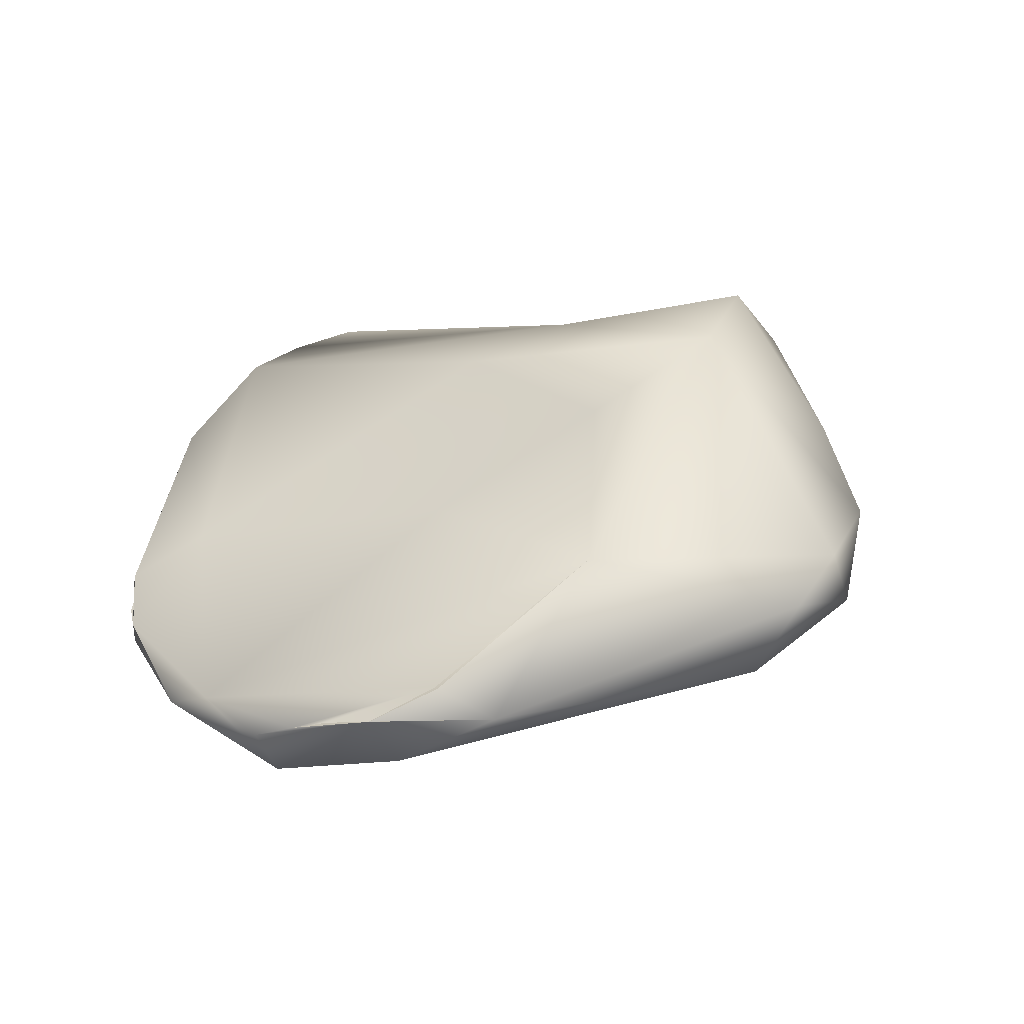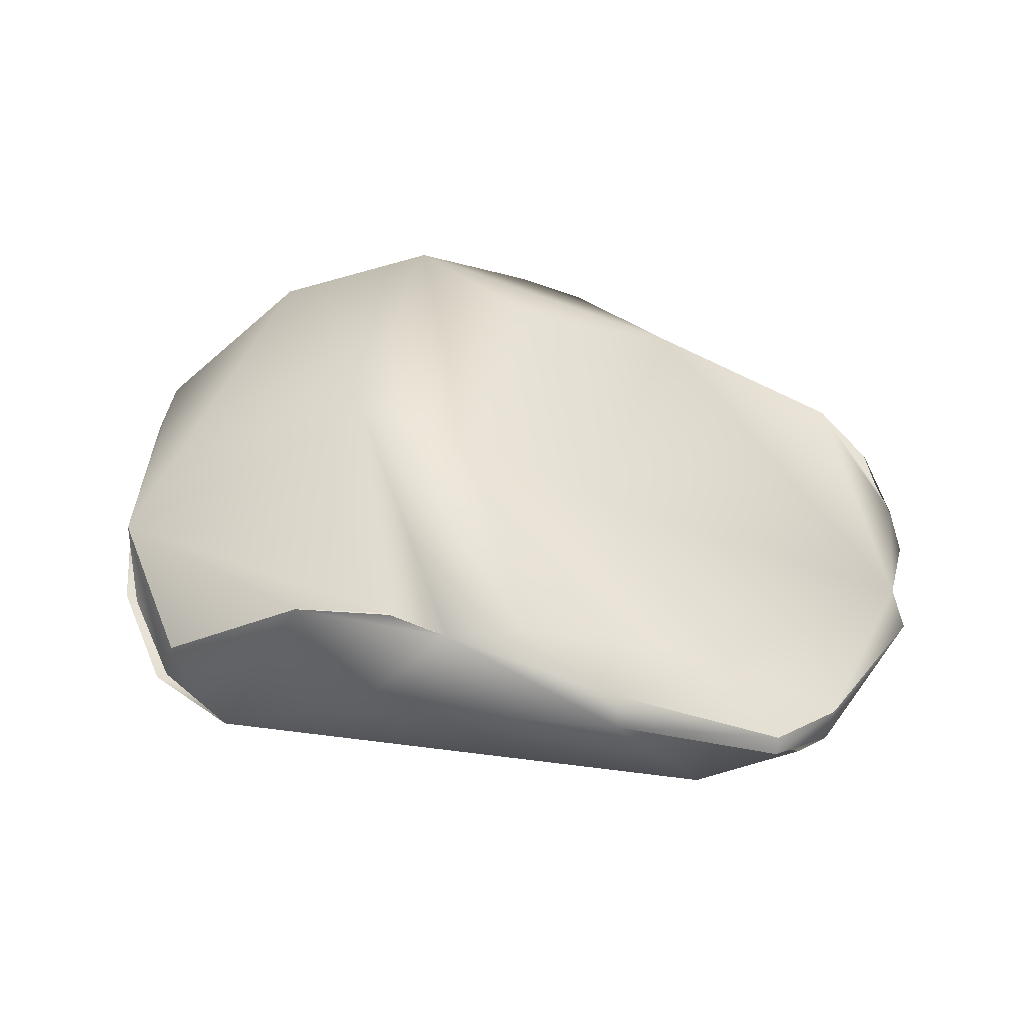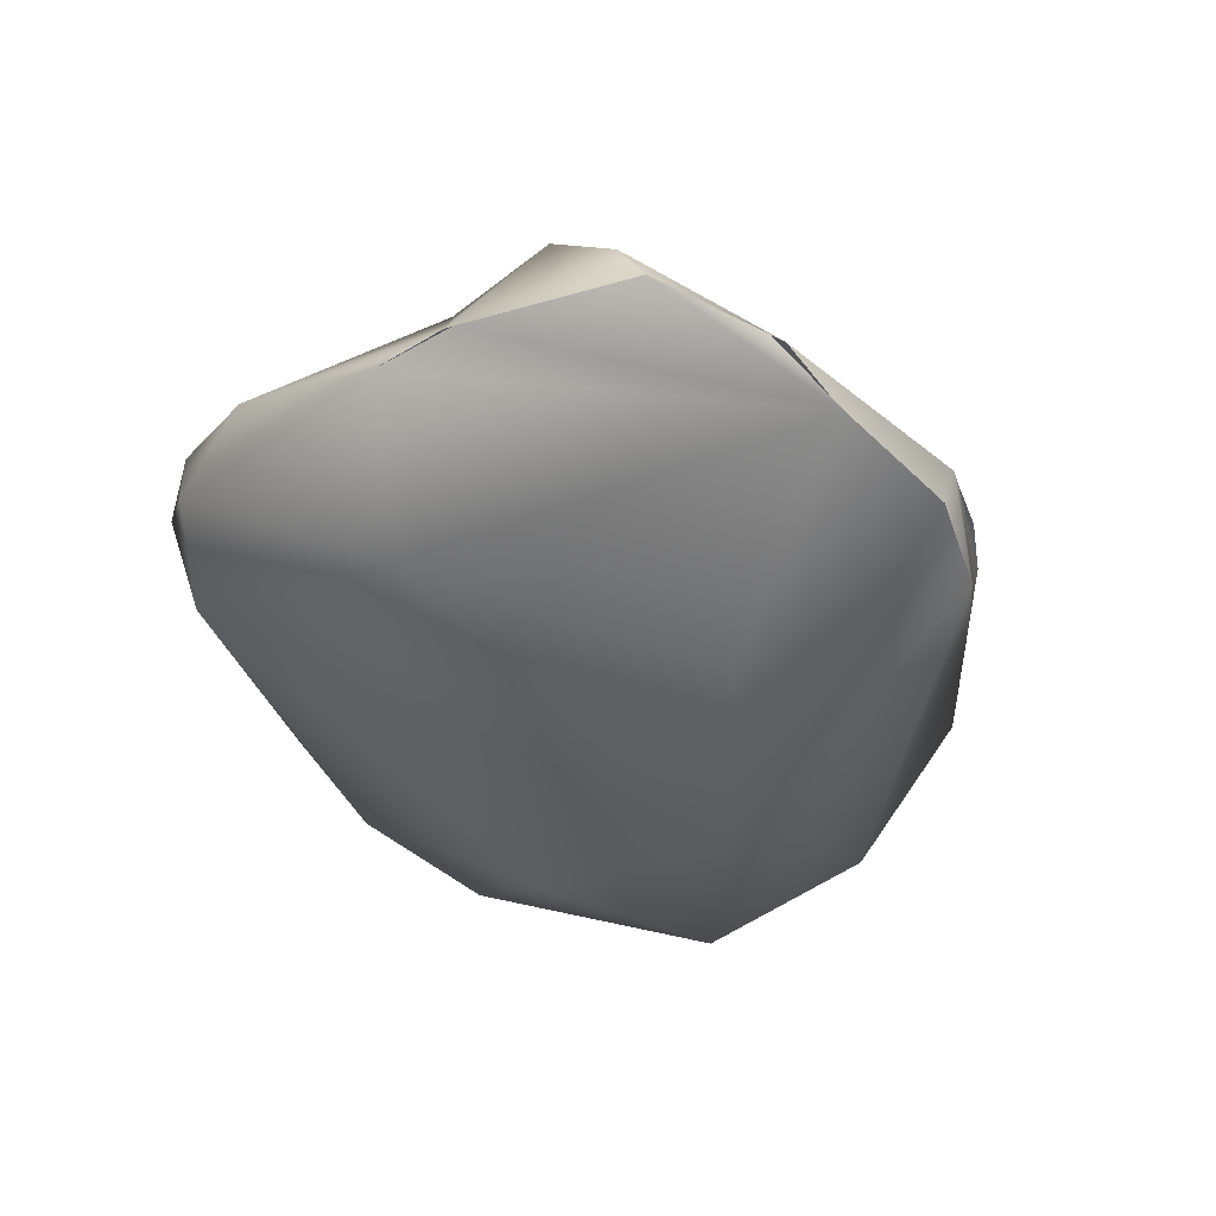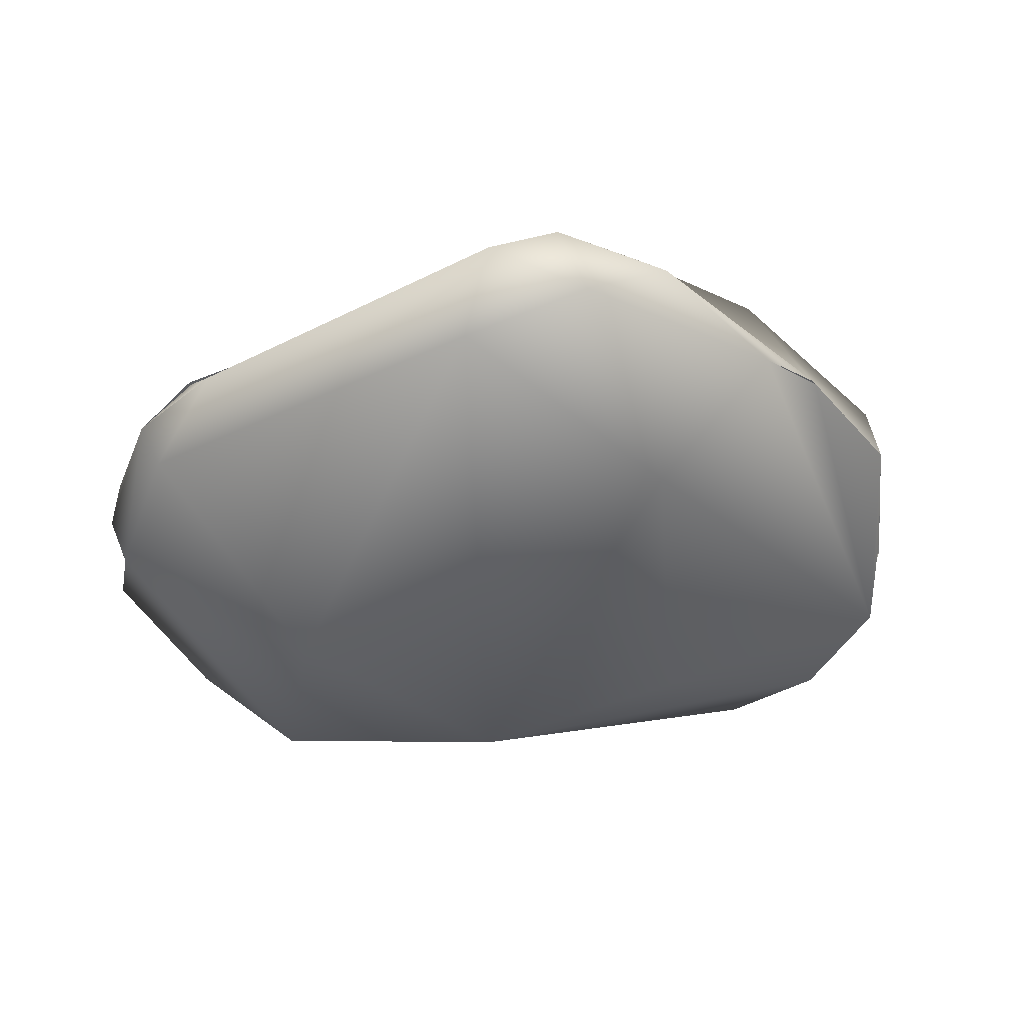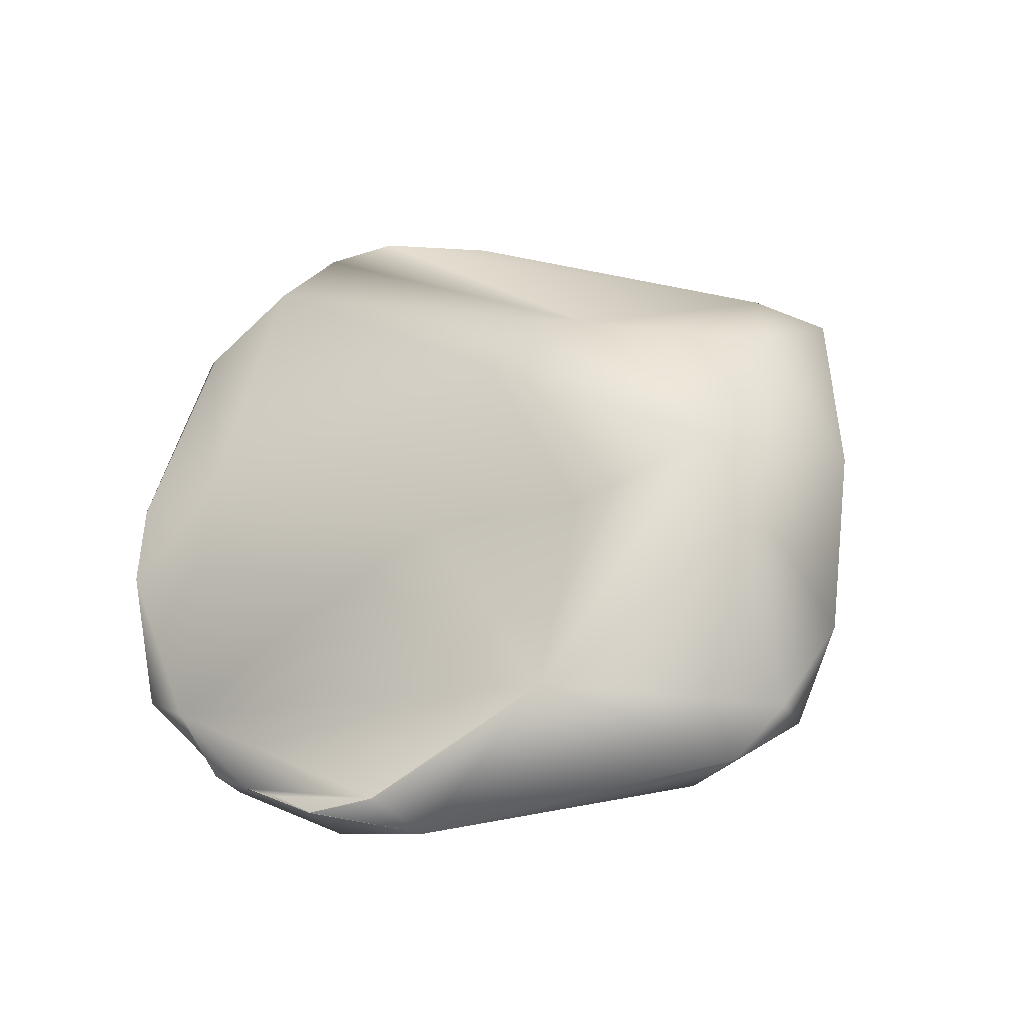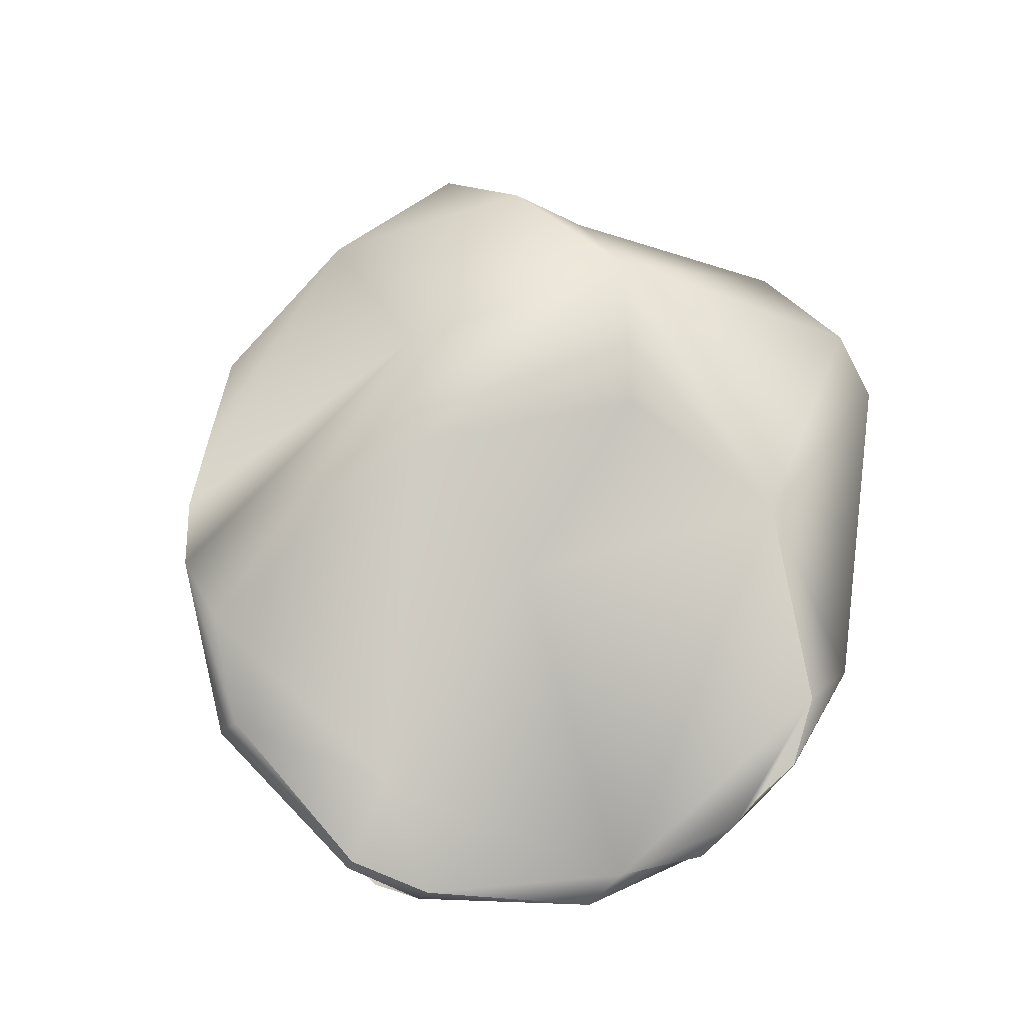
<metadata>
{"format":"obj","ext":"obj","renderer":"f3d","projection":"perspective","resolution":1024,"background":"white","views":[{"elev":30.2,"azim":116.4,"up":"+Y"},{"elev":31.4,"azim":-8.7,"up":"+Y"},{"elev":-33.8,"azim":-116.4,"up":"+Y"},{"elev":-28.2,"azim":162.7,"up":"+Y"},{"elev":55.7,"azim":126.6,"up":"+Y"},{"elev":59.6,"azim":54.0,"up":"+Y"}]}
</metadata>
<code>
o FJ3275.obj_grp1.1915
v 0.2846 -0.5261 1.777
v 0.2819 -0.5414 1.791
v 0.2932 -0.5131 1.756
v 0.2835 -0.5279 1.78
v 0.2983 -0.5041 1.752
v 0.2932 -0.5131 1.756
v 0.2845 -0.5413 1.794
v 0.2909 -0.5484 1.817
v 0.2928 -0.5375 1.821
v 0.2885 -0.5498 1.816
v 0.3372 -0.5655 1.797
v 0.3223 -0.5144 1.844
v 0.3042 -0.5539 1.832
v 0.3223 -0.5144 1.844
v 0.2928 -0.5375 1.821
v 0.3248 -0.513 1.728
v 0.2932 -0.5131 1.756
v 0.3232 -0.513 1.729
v 0.3292 -0.4781 1.752
v 0.3619 -0.5429 1.734
v 0.3429 -0.4896 1.795
v 0.3417 -0.5061 1.861
v 0.3784 -0.5777 1.818
v 0.3347 -0.5367 1.852
v 0.412 -0.5531 1.871
v 0.3542 -0.5075 1.87
v 0.3717 -0.5062 1.872
v 0.3426 -0.5072 1.86
v 0.3895 -0.5255 1.884
v 0.3716 -0.5073 1.702
v 0.34 -0.5152 1.719
v 0.3646 -0.4732 1.746
v 0.367 -0.4926 1.809
v 0.3915 -0.5202 1.881
v 0.3923 -0.5192 1.698
v 0.3984 -0.504 1.7
v 0.3919 -0.4848 1.764
v 0.4166 -0.5283 1.711
v 0.4008 -0.5171 1.801
v 0.4217 -0.5288 1.859
v 0.4254 -0.575 1.839
v 0.4286 -0.5015 1.748
v 0.4358 -0.5468 1.872
v 0.4299 -0.5405 1.874
v 0.4294 -0.5443 1.875
v 0.4299 -0.5405 1.874
v 0.4137 -0.5097 1.702
v 0.4662 -0.5234 1.753
v 0.4719 -0.5366 1.825
v 0.4308 -0.5679 1.8
v 0.4757 -0.5475 1.804
v 0.4464 -0.5428 1.864
v 0.4464 -0.5428 1.864
v 0.4443 -0.549 1.865
v 0.4735 -0.5366 1.773
v 0.4686 -0.5174 1.766
v 0.4723 -0.5406 1.835
v 0.4681 -0.518 1.766
v 0.4774 -0.5249 1.778
v 0.4775 -0.5249 1.778
v 0.4774 -0.5249 1.778
v 0.478 -0.5282 1.789
v 0.4794 -0.5313 1.797
v 0.4795 -0.5364 1.807
f 3 4 5
f 6 2 1
f 4 7 8
f 4 8 9
f 11 10 2
f 12 9 13
f 14 4 15
f 9 8 13
f 16 17 5
f 2 6 18
f 5 4 19
f 2 20 11
f 4 21 19
f 22 21 4
f 23 13 10
f 10 11 23
f 22 4 14
f 12 13 24
f 24 26 12
f 19 16 5
f 25 13 23
f 13 25 24
f 26 21 22
f 21 26 27
f 26 28 12
f 24 29 26
f 31 16 30
f 2 18 31
f 32 19 21
f 33 21 27
f 34 27 26
f 26 29 34
f 24 25 29
f 30 16 32
f 30 35 31
f 16 19 32
f 20 31 35
f 2 31 20
f 32 21 33
f 37 32 33
f 38 23 20
f 23 11 20
f 39 37 33
f 40 33 27
f 33 40 39
f 41 25 23
f 36 30 32
f 36 35 30
f 38 20 35
f 42 36 32
f 42 32 37
f 40 27 34
f 29 25 43
f 44 34 29
f 44 29 45
f 46 40 34
f 36 47 35
f 47 38 35
f 48 38 47
f 42 47 36
f 42 37 39
f 38 50 23
f 50 41 23
f 51 41 50
f 46 52 40
f 41 54 25
f 44 45 53
f 53 45 54
f 43 25 54
f 48 47 42
f 38 48 55
f 49 42 39
f 42 49 56
f 50 38 55
f 50 55 51
f 39 40 49
f 57 41 51
f 40 52 49
f 52 57 49
f 53 54 57
f 57 54 41
f 48 42 58
f 58 59 48
f 48 60 55
f 62 61 56
f 55 60 51
f 64 49 51
f 63 56 49
f 63 49 64
f 62 56 63
f 60 63 64
f 64 51 60
f 49 57 51

</code>
